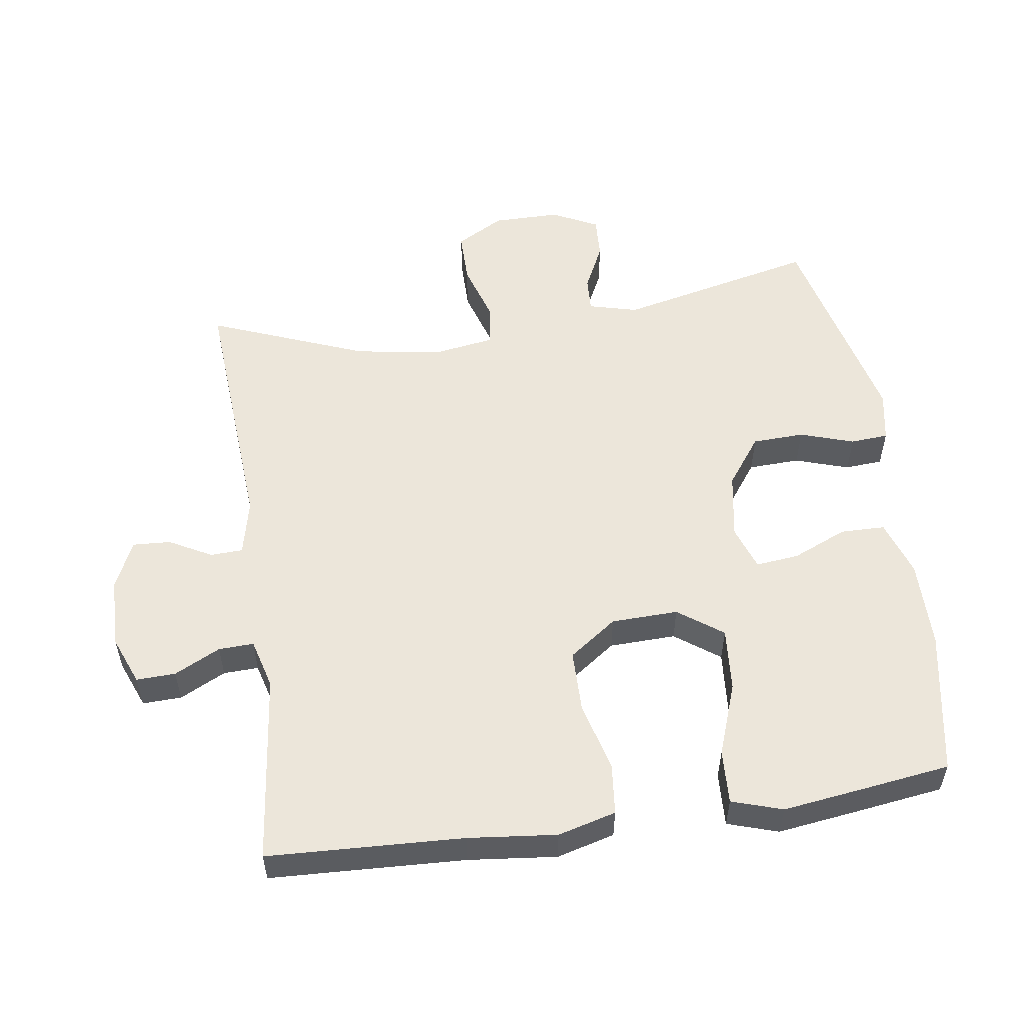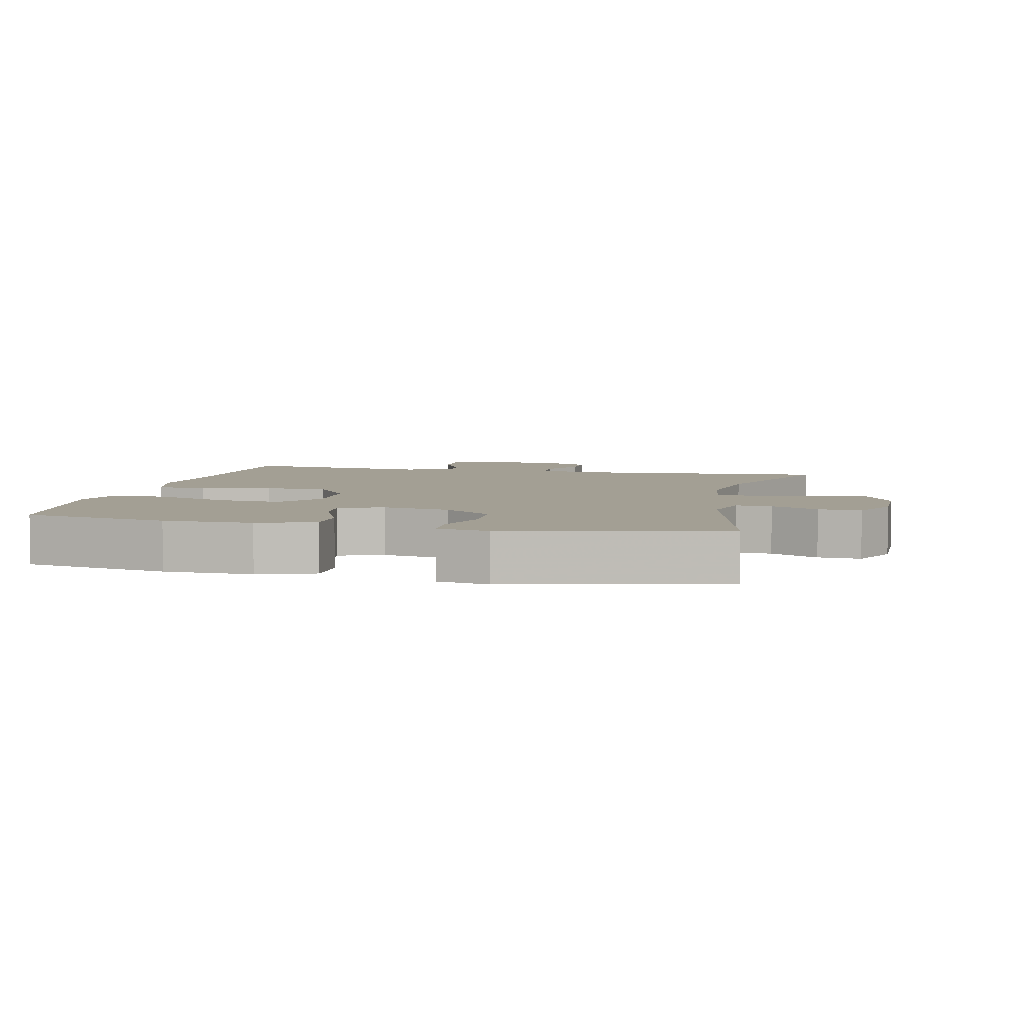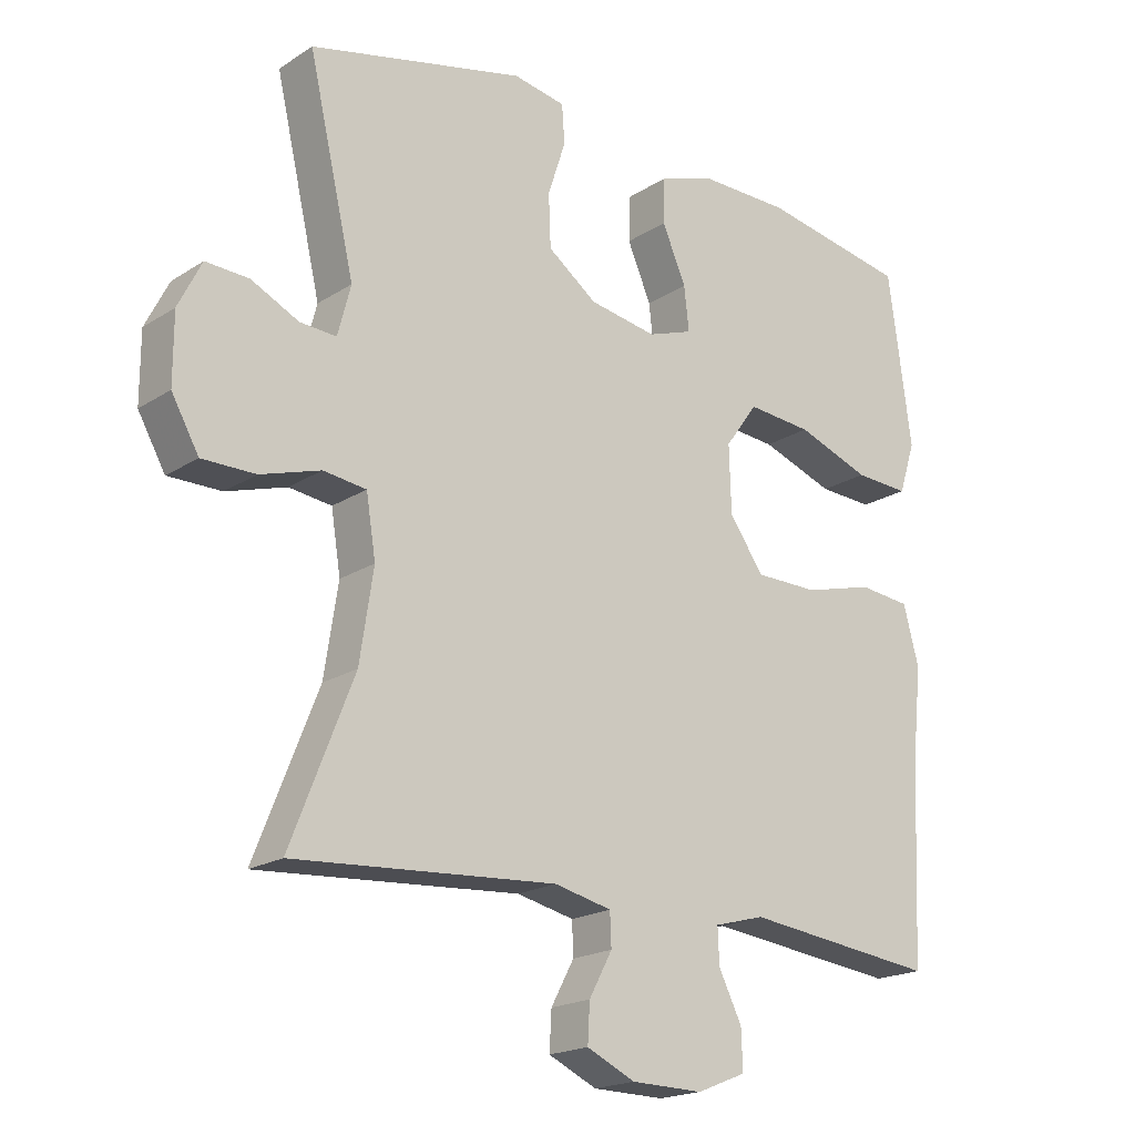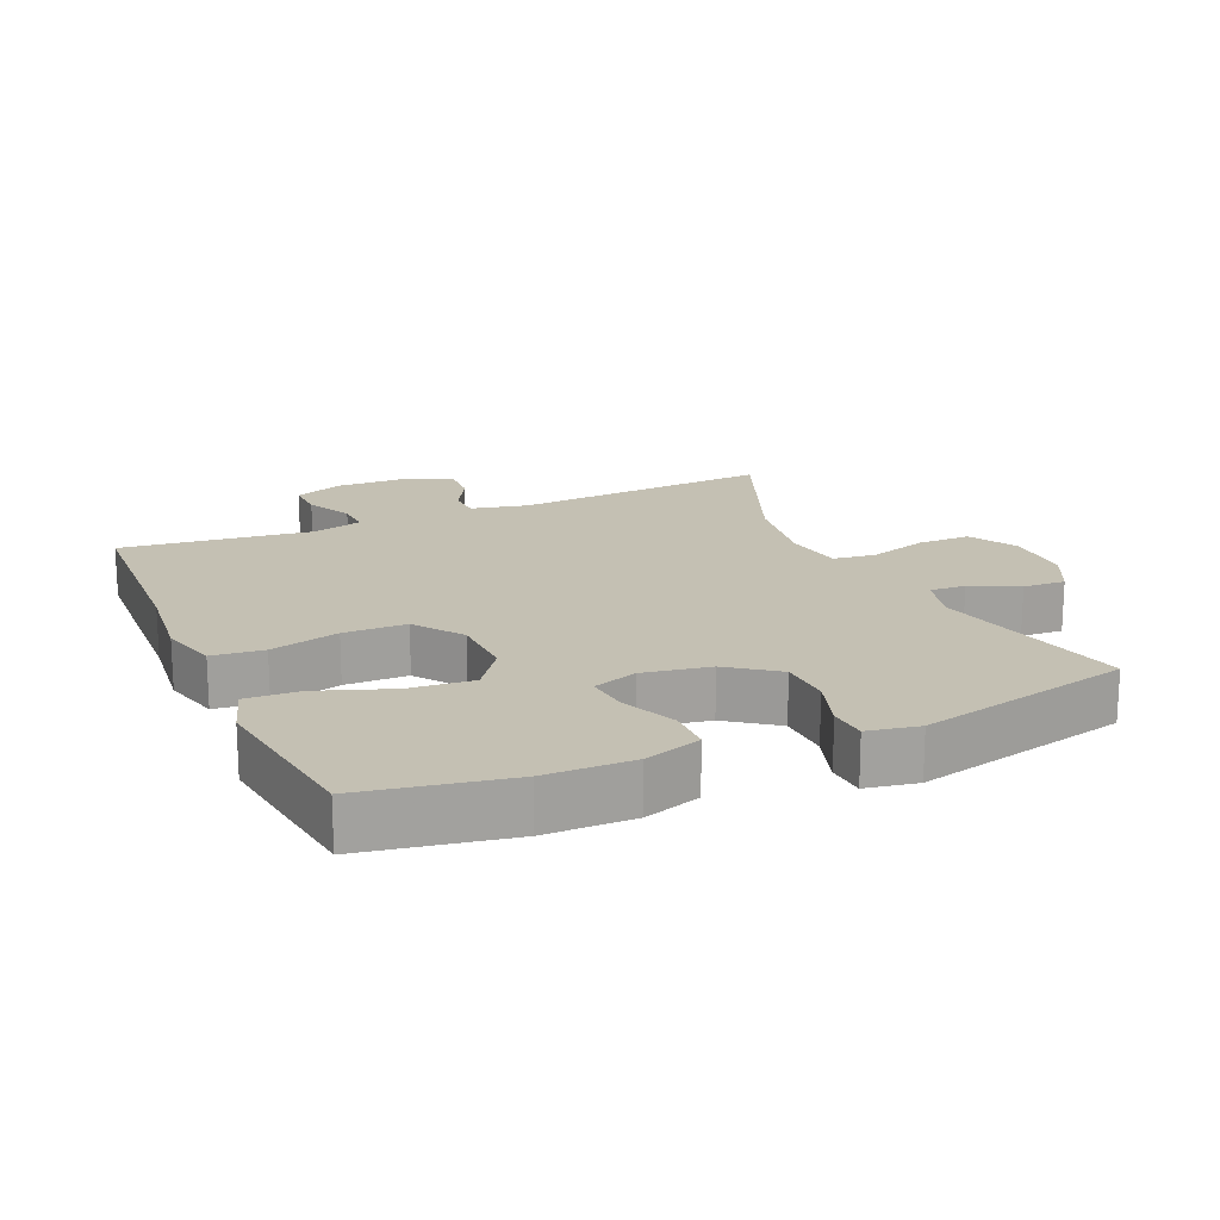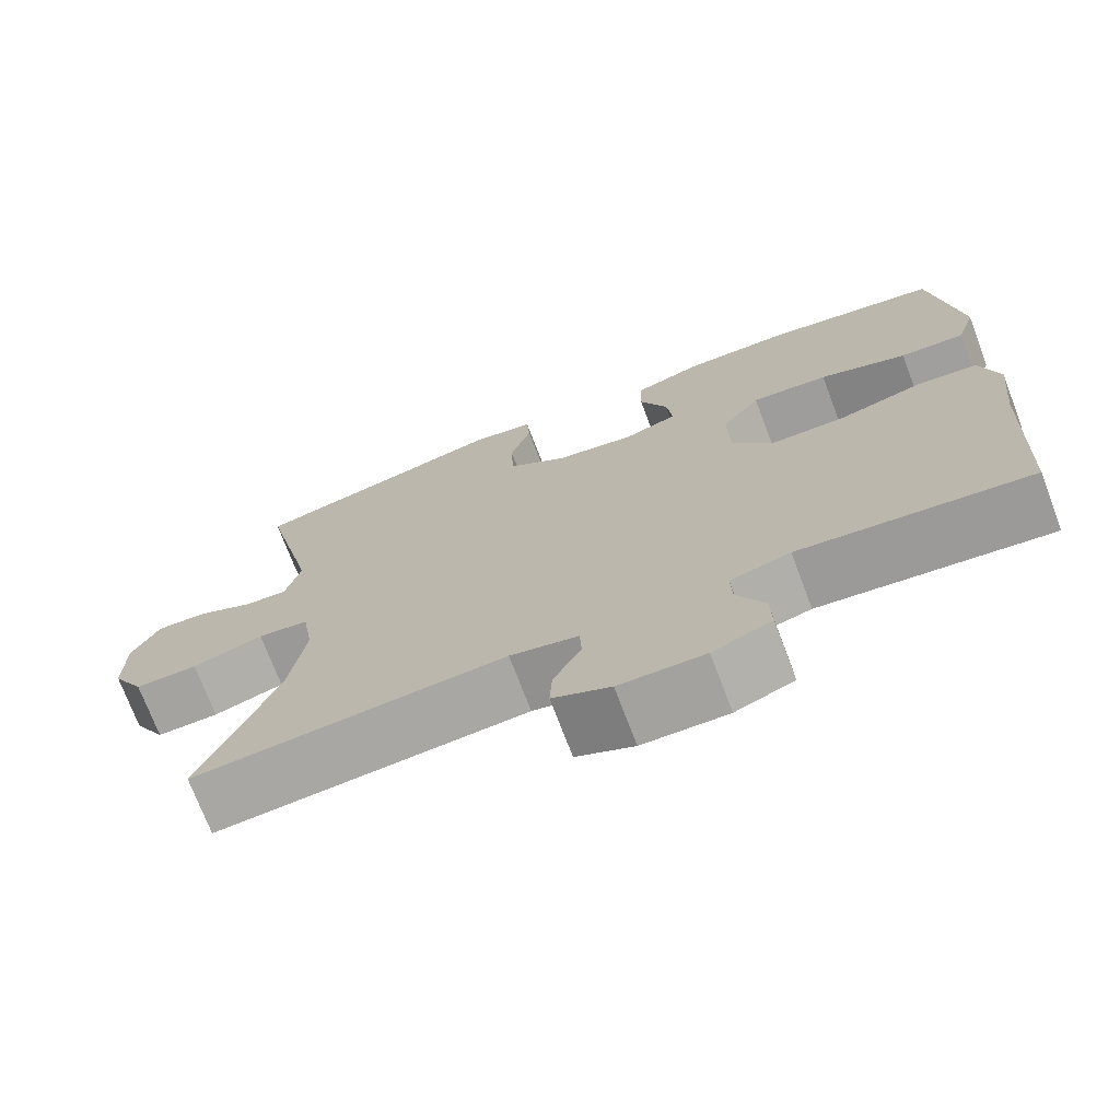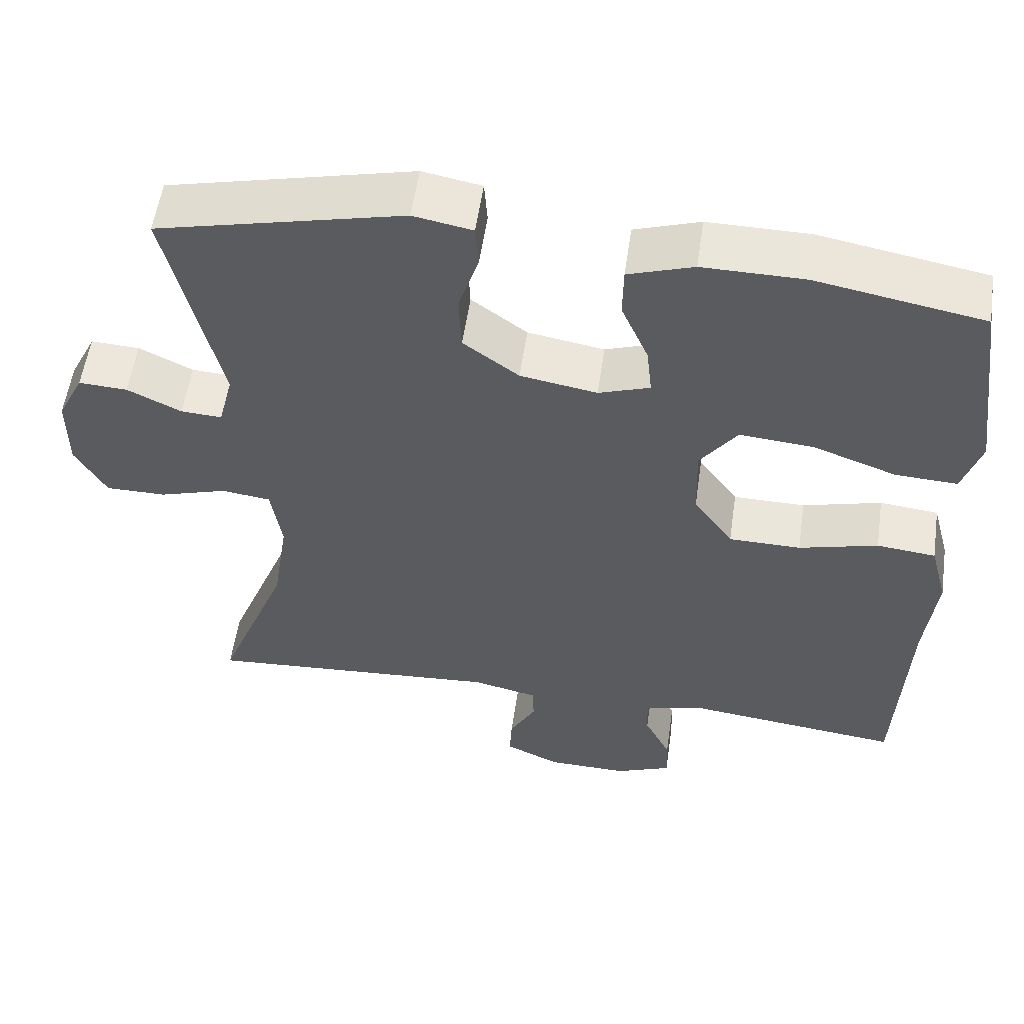
<metadata>
{"format":"obj","ext":"obj","renderer":"f3d","projection":"perspective","resolution":1024,"background":"white","views":[{"elev":54.4,"azim":-98.3,"up":"+Y"},{"elev":5.3,"azim":12.8,"up":"+Y"},{"elev":-19.3,"azim":140.0,"up":"+Z"},{"elev":18.0,"azim":-23.7,"up":"+Y"},{"elev":-72.9,"azim":-159.2,"up":"+Z"},{"elev":55.5,"azim":-171.8,"up":"+Z"}]}
</metadata>
<code>
v 0.5 0.07 0.5
v 0.432 0.07 0.205
v 0.451 0.07 0.132
v 0.504 0.07 0.135
v 0.574 0.07 0.169
v 0.637 0.07 0.172
v 0.671 0.07 0.104
v 0.671 0.07 0.004
v 0.631 0.07 -0.067
v 0.553 0.07 -0.067
v 0.465 0.07 -0.04
v 0.402 0.07 -0.048
v 0.388 0.07 -0.136
v 0.408 0.07 -0.267
v 0.5 0.07 -0.5
v 0.116 0.07 -0.473
v 0.032 0.07 -0.492
v 0.03 0.07 -0.54
v 0.064 0.07 -0.603
v 0.067 0.07 -0.659
v -0.004 0.07 -0.692
v -0.109 0.07 -0.694
v -0.181 0.07 -0.665
v -0.179 0.07 -0.607
v -0.145 0.07 -0.539
v -0.143 0.07 -0.487
v -0.217 0.07 -0.467
v -0.5 0.07 -0.5
v -0.513 0.07 -0.21
v -0.527 0.07 -0.079
v -0.504 0.07 0.007
v -0.428 0.07 0.015
v -0.326 0.07 -0.012
v -0.233 0.07 -0.011
v -0.182 0.07 0.06
v -0.179 0.07 0.159
v -0.227 0.07 0.225
v -0.322 0.07 0.217
v -0.43 0.07 0.178
v -0.51 0.07 0.174
v -0.534 0.07 0.249
v -0.518 0.07 0.369
v -0.5 0.07 0.5
v -0.285 0.07 0.539
v -0.154 0.07 0.54
v -0.07 0.07 0.512
v -0.069 0.07 0.446
v -0.104 0.07 0.365
v -0.111 0.07 0.301
v -0.045 0.07 0.278
v 0.054 0.07 0.295
v 0.126 0.07 0.348
v 0.129 0.07 0.425
v 0.103 0.07 0.505
v 0.107 0.07 0.561
v 0.183 0.07 0.575
v 0.5 0 0.5
v 0.432 0 0.205
v 0.451 0 0.132
v 0.504 0 0.135
v 0.574 0 0.169
v 0.637 0 0.172
v 0.671 0 0.104
v 0.671 0 0.004
v 0.631 0 -0.067
v 0.553 0 -0.067
v 0.465 0 -0.04
v 0.402 0 -0.048
v 0.388 0 -0.136
v 0.408 0 -0.267
v 0.5 0 -0.5
v 0.116 0 -0.473
v 0.032 0 -0.492
v 0.03 0 -0.54
v 0.064 0 -0.603
v 0.067 0 -0.659
v -0.004 0 -0.692
v -0.109 0 -0.694
v -0.181 0 -0.665
v -0.179 0 -0.607
v -0.145 0 -0.539
v -0.143 0 -0.487
v -0.217 0 -0.467
v -0.5 0 -0.5
v -0.513 0 -0.21
v -0.527 0 -0.079
v -0.504 0 0.007
v -0.428 0 0.015
v -0.326 0 -0.012
v -0.233 0 -0.011
v -0.182 0 0.06
v -0.179 0 0.159
v -0.227 0 0.225
v -0.322 0 0.217
v -0.43 0 0.178
v -0.51 0 0.174
v -0.534 0 0.249
v -0.518 0 0.369
v -0.5 0 0.5
v -0.285 0 0.539
v -0.154 0 0.54
v -0.07 0 0.512
v -0.069 0 0.446
v -0.104 0 0.365
v -0.111 0 0.301
v -0.045 0 0.278
v 0.054 0 0.295
v 0.126 0 0.348
v 0.129 0 0.425
v 0.103 0 0.505
v 0.107 0 0.561
v 0.183 0 0.575
f 53 54 55 56
f 52 53 56 1
f 51 52 1 2
f 50 51 2 3
f 45 46 47 48
f 45 48 49
f 44 45 49
f 43 44 49
f 42 43 49
f 41 42 49 50
f 38 39 40 41
f 37 38 41 50
f 30 31 32 33
f 29 30 33 34
f 27 28 29 34
f 26 27 34 35
f 22 23 24 25
f 22 25 26
f 18 19 20 21
f 17 18 21 22
f 14 15 16
f 13 14 16 17
f 12 13 17
f 8 9 10 11
f 8 11 12
f 7 8 12
f 4 5 6 7
f 3 4 7 12
f 36 37 50 3
f 17 22 26 35
f 17 35 36
f 3 12 17 36
f 112 111 110 109
f 57 112 109 108
f 58 57 108 107
f 59 58 107 106
f 104 103 102 101
f 105 104 101
f 105 101 100
f 105 100 99
f 105 99 98
f 106 105 98 97
f 97 96 95 94
f 106 97 94 93
f 89 88 87 86
f 90 89 86 85
f 90 85 84 83
f 91 90 83 82
f 81 80 79 78
f 82 81 78
f 77 76 75 74
f 78 77 74 73
f 72 71 70
f 73 72 70 69
f 73 69 68
f 67 66 65 64
f 68 67 64
f 68 64 63
f 63 62 61 60
f 68 63 60 59
f 59 106 93 92
f 91 82 78 73
f 92 91 73
f 92 73 68 59
f 1 57 58 2
f 2 58 59 3
f 3 59 60 4
f 4 60 61 5
f 5 61 62 6
f 6 62 63 7
f 7 63 64 8
f 8 64 65 9
f 9 65 66 10
f 10 66 67 11
f 11 67 68 12
f 12 68 69 13
f 13 69 70 14
f 14 70 71 15
f 15 71 72 16
f 16 72 73 17
f 17 73 74 18
f 18 74 75 19
f 19 75 76 20
f 20 76 77 21
f 21 77 78 22
f 22 78 79 23
f 23 79 80 24
f 24 80 81 25
f 25 81 82 26
f 26 82 83 27
f 27 83 84 28
f 28 84 85 29
f 29 85 86 30
f 30 86 87 31
f 31 87 88 32
f 32 88 89 33
f 33 89 90 34
f 34 90 91 35
f 35 91 92 36
f 36 92 93 37
f 37 93 94 38
f 38 94 95 39
f 39 95 96 40
f 40 96 97 41
f 41 97 98 42
f 42 98 99 43
f 43 99 100 44
f 44 100 101 45
f 45 101 102 46
f 46 102 103 47
f 47 103 104 48
f 48 104 105 49
f 49 105 106 50
f 50 106 107 51
f 51 107 108 52
f 52 108 109 53
f 53 109 110 54
f 54 110 111 55
f 55 111 112 56
f 56 112 57 1

</code>
